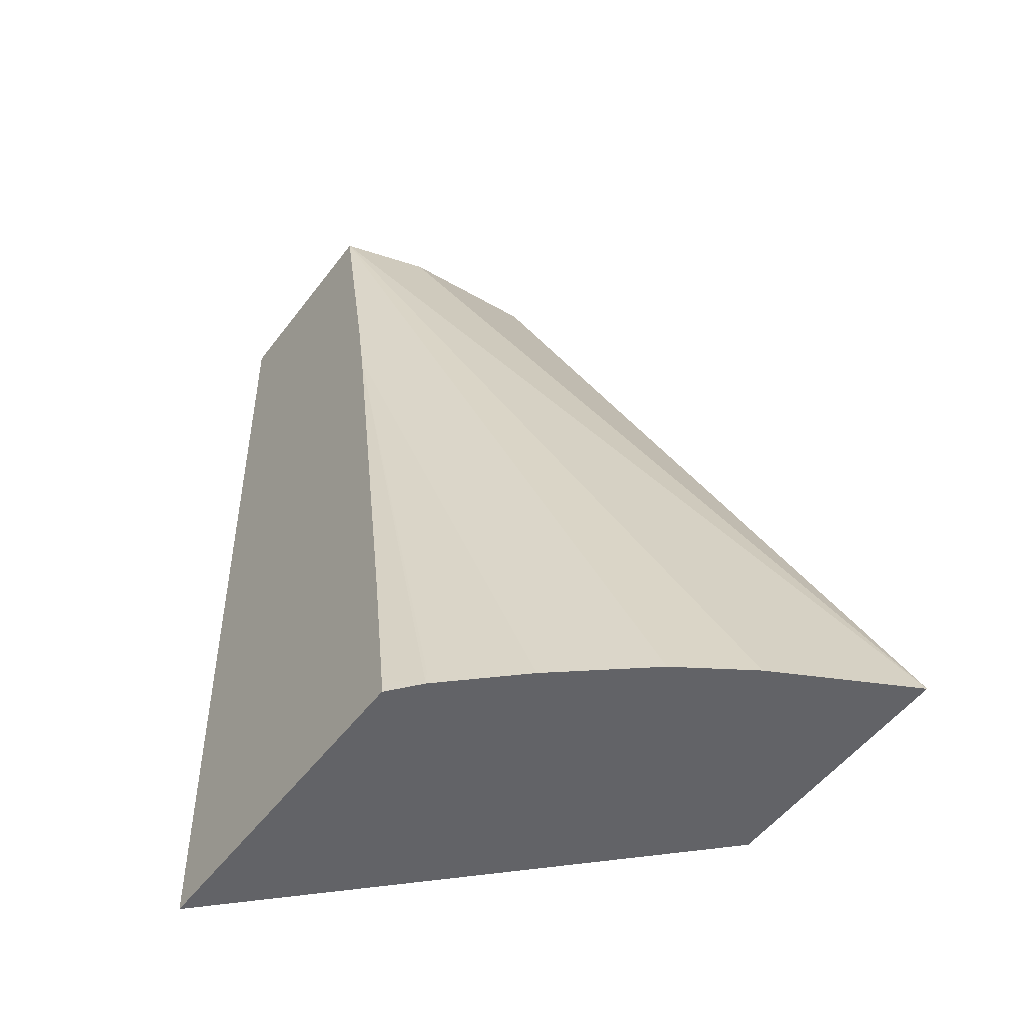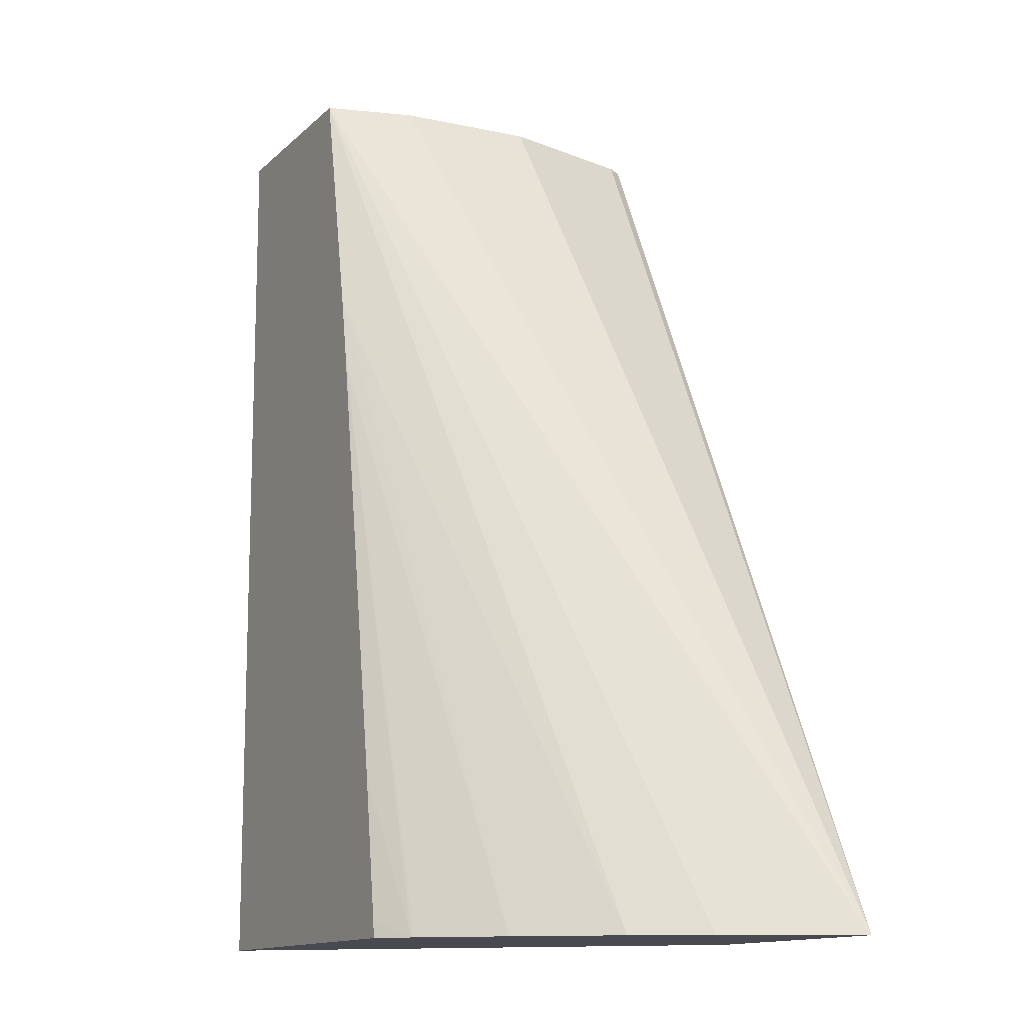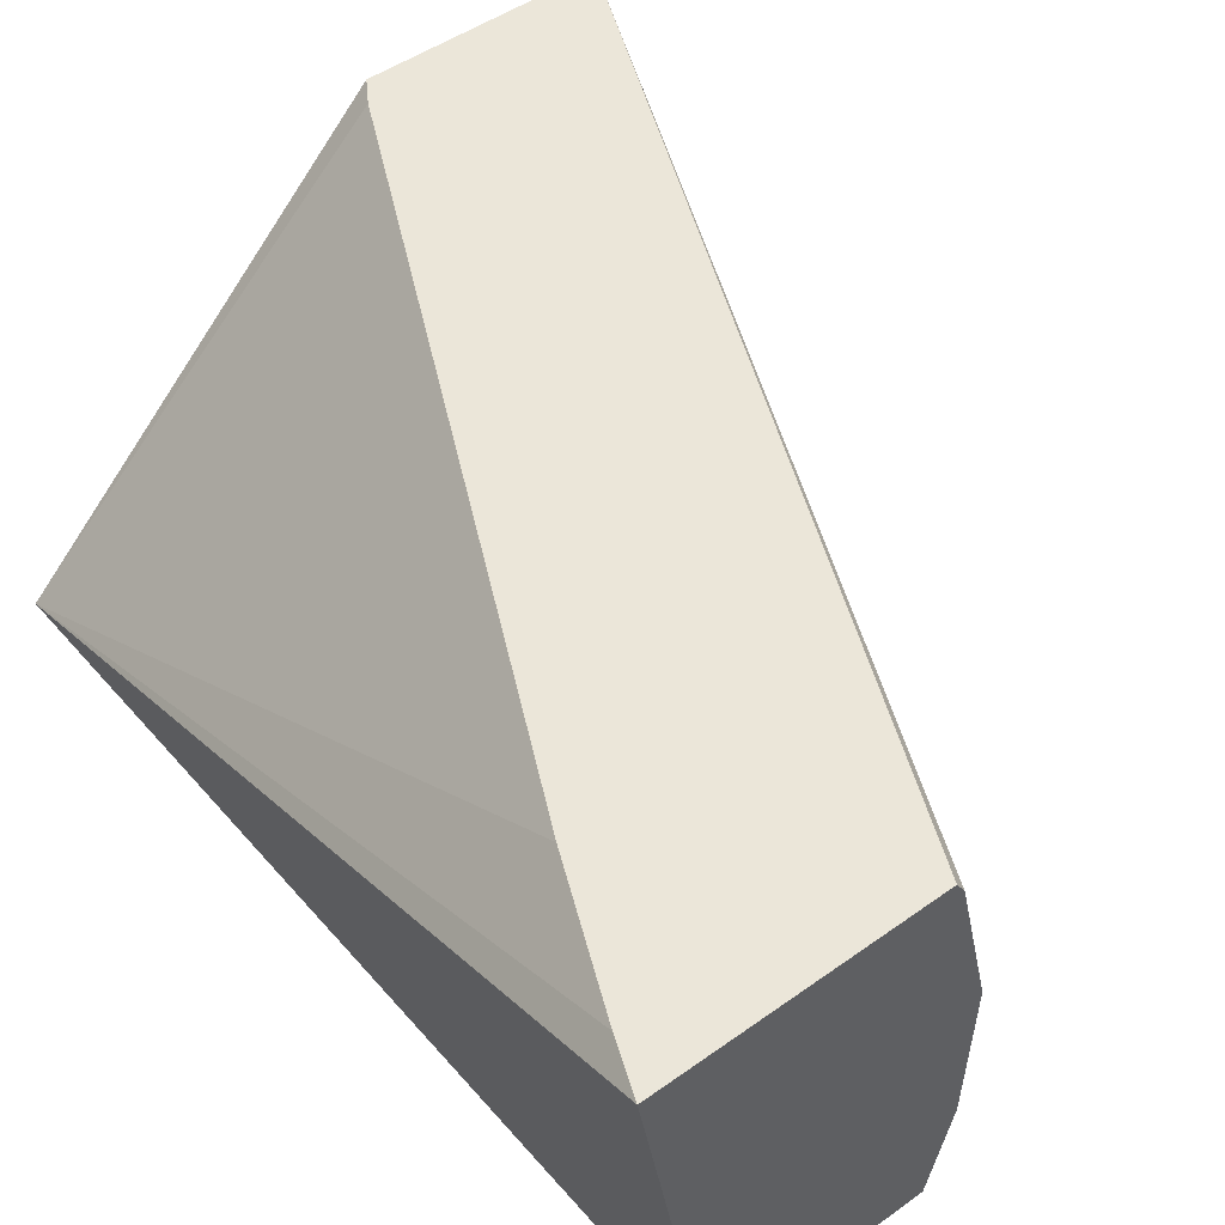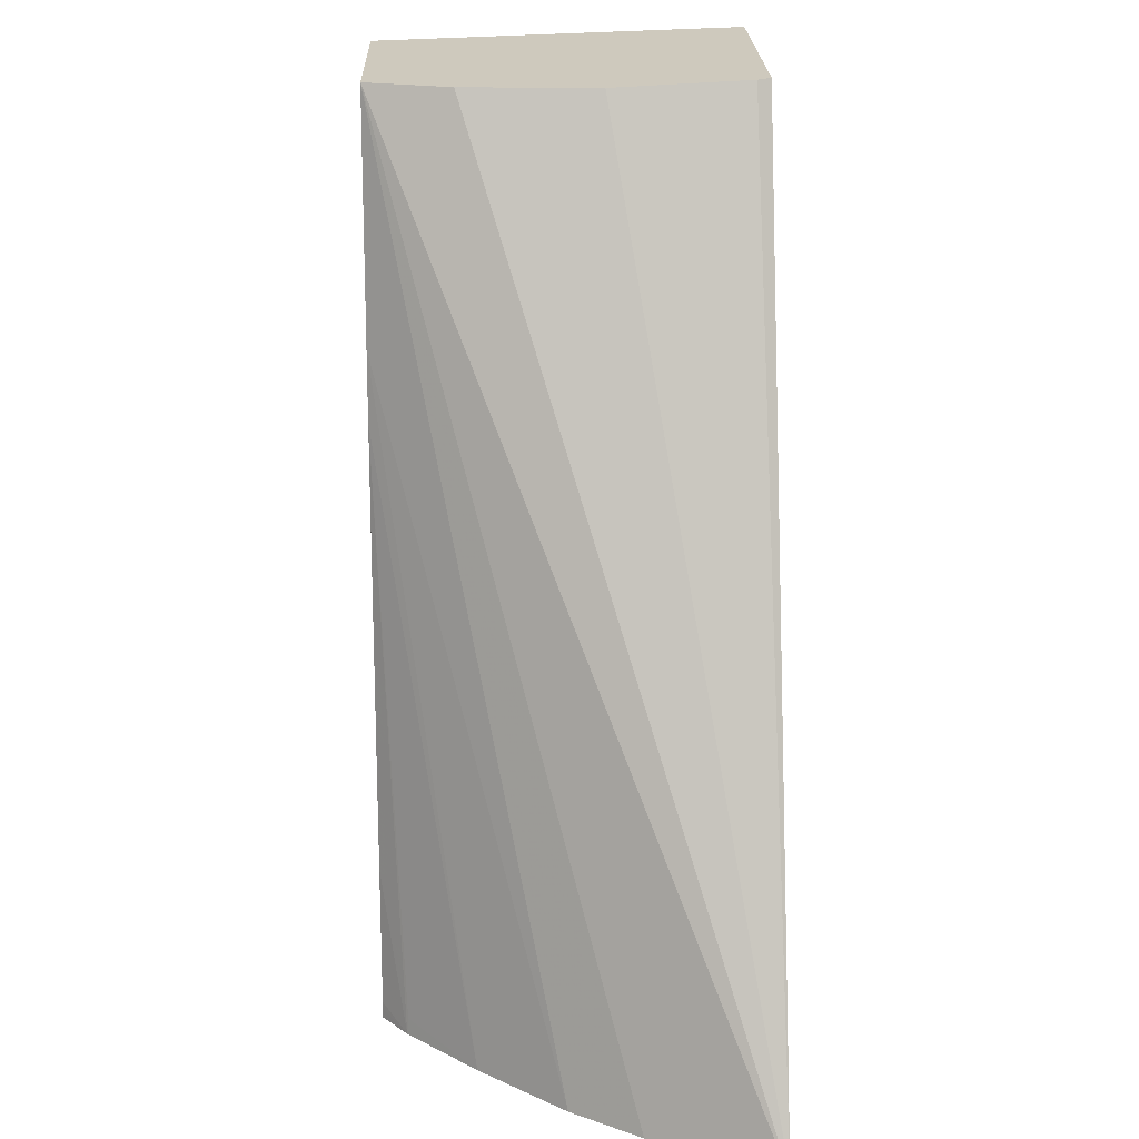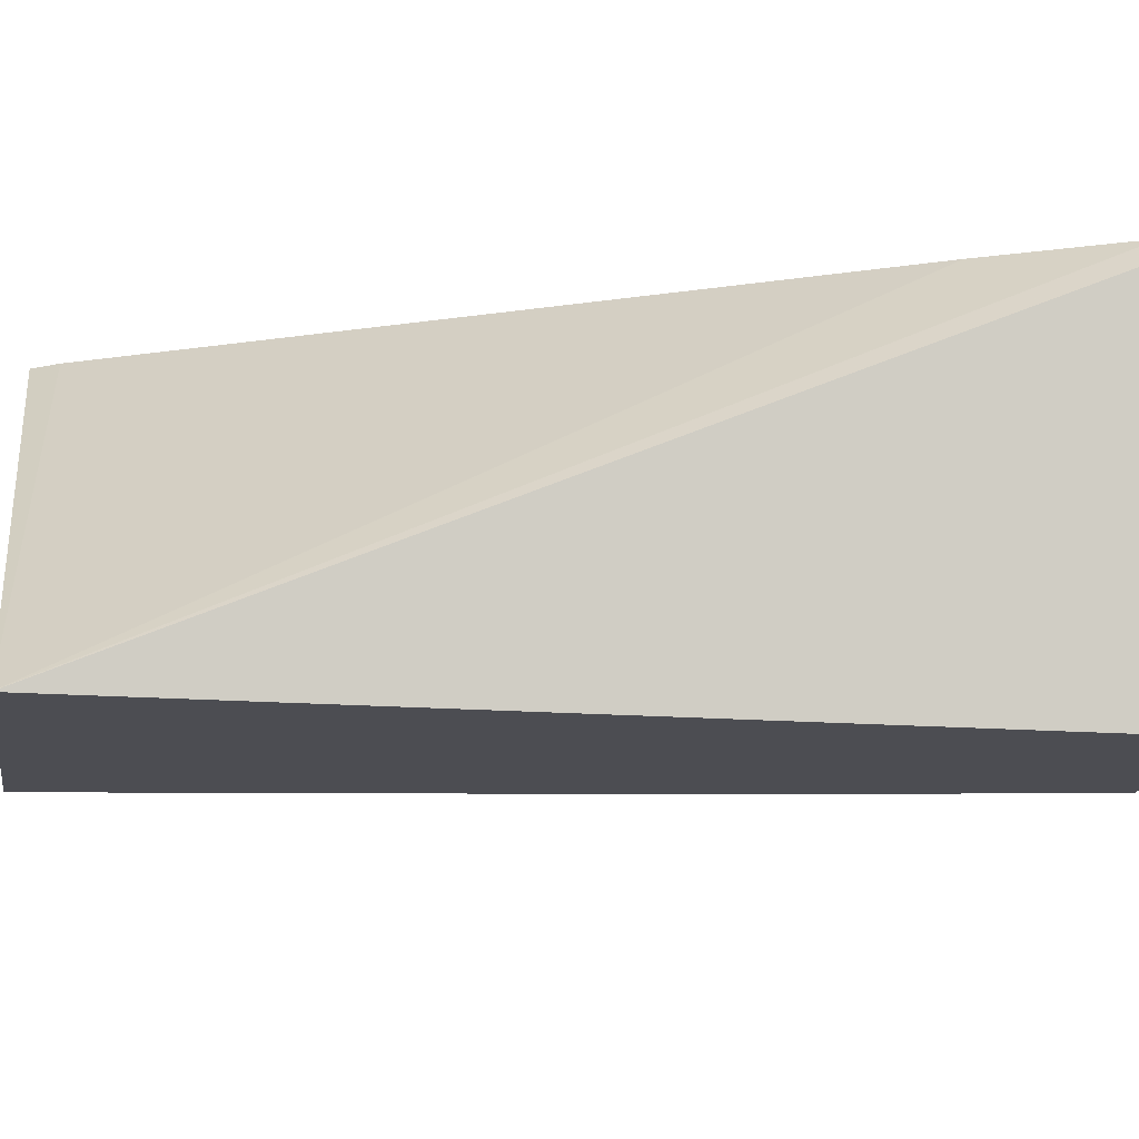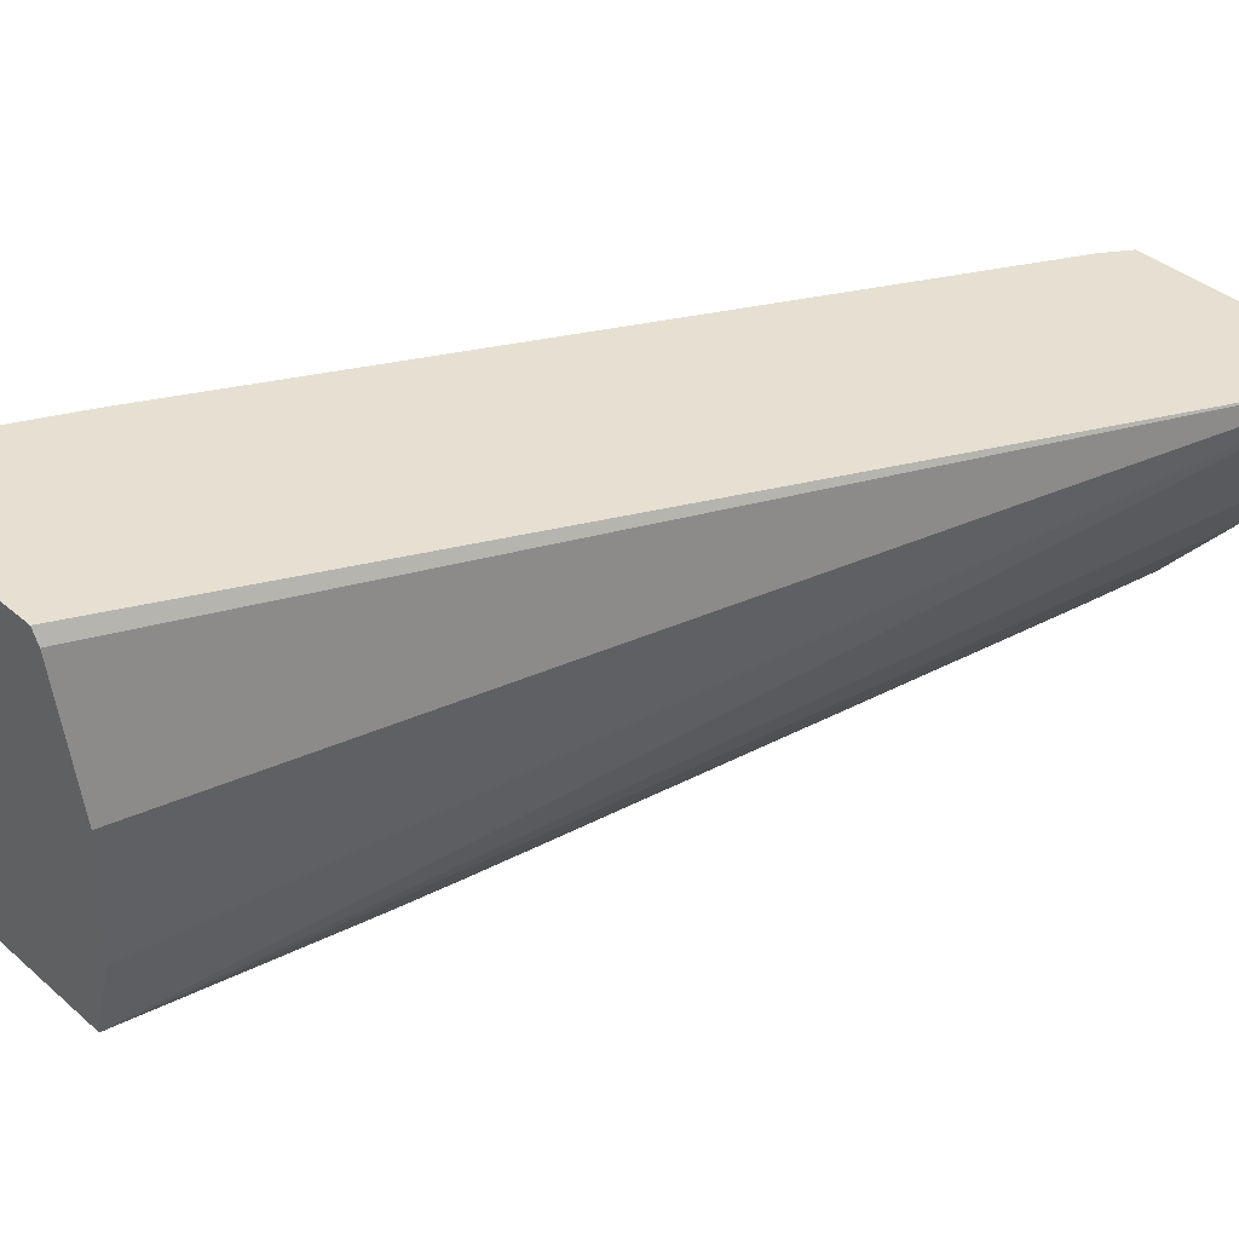
<metadata>
{"format":"obj","ext":"obj","renderer":"f3d","projection":"perspective","resolution":1024,"background":"white","views":[{"elev":-51.0,"azim":-125.5,"up":"+Y"},{"elev":-13.6,"azim":-118.5,"up":"+Y"},{"elev":47.7,"azim":141.1,"up":"+Z"},{"elev":22.7,"azim":-91.7,"up":"+Y"},{"elev":-16.3,"azim":80.5,"up":"+Z"},{"elev":38.3,"azim":-132.7,"up":"+Z"}]}
</metadata>
<code>
v -0.01079 0.1531 0.03665
v -0.01026 0.1531 0.0356
v -0.008808 0.1531 0.03665
v -0.01079 0.1531 0.03665
v -0.007576 0.1606 0.03537
v -0.007514 0.1606 0.03424
v -0.007312 0.1606 0.03353
v -0.009895 0.1531 0.03503
v -0.005681 0.1531 0.03353
v -0.008665 0.1533 0.03665
v -0.007232 0.1606 0.03665
v -0.007303 0.1606 0.03654
v -0.00562 0.1606 0.03353
v -0.007689 0.1586 0.03353
v -0.009314 0.1531 0.03432
v -0.008531 0.1531 0.03353
v -0.005064 0.1606 0.03665
v -0.005243 0.1602 0.03665
v -0.005767 0.1591 0.03665
v -0.007788 0.1581 0.03353
v -0.008767 0.1533 0.03375
v -0.008779 0.1531 0.03374
v -0.008523 0.1532 0.03353
v -0.008353 0.1544 0.03353
v -0.008517 0.1533 0.03353
f 1 2 8
f 1 8 15
f 1 15 22
f 1 22 16
f 1 16 9
f 1 9 3
f 1 3 10
f 1 10 19
f 1 19 18
f 1 18 17
f 1 17 11
f 1 11 4
f 1 4 5
f 1 5 6
f 1 6 7
f 1 7 2
f 2 7 8
f 3 9 10
f 4 11 12
f 4 12 5
f 5 12 11
f 5 11 17
f 5 17 13
f 5 13 7
f 5 7 6
f 7 13 9
f 7 9 16
f 7 16 23
f 7 23 25
f 7 25 24
f 7 24 20
f 7 20 14
f 7 14 8
f 8 14 15
f 9 13 17
f 9 17 18
f 9 18 19
f 9 19 10
f 14 20 15
f 15 21 22
f 15 20 21
f 16 22 23
f 20 24 22
f 20 22 21
f 22 24 25
f 22 25 23

</code>
